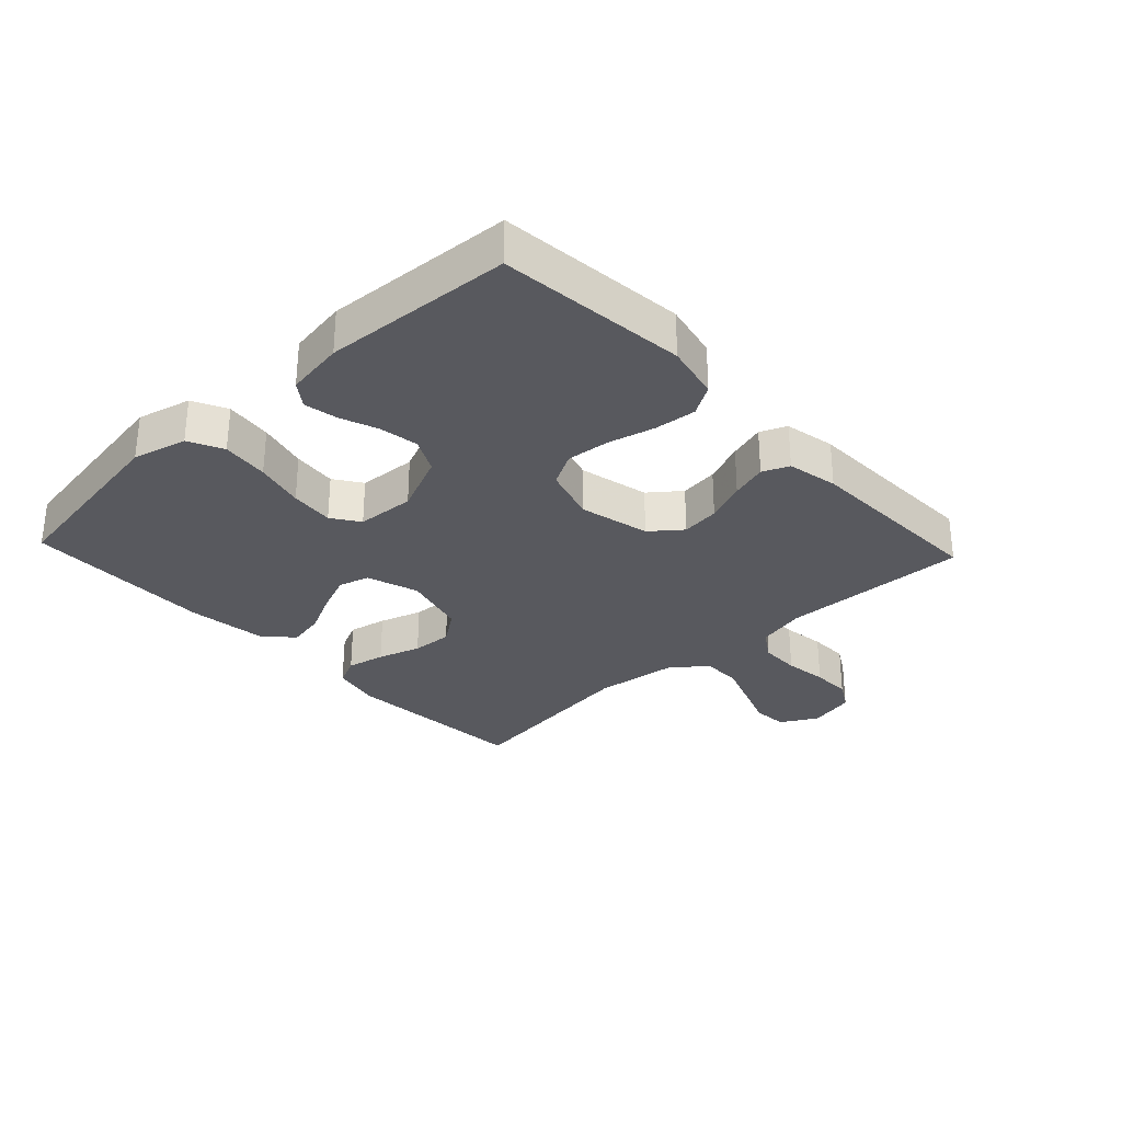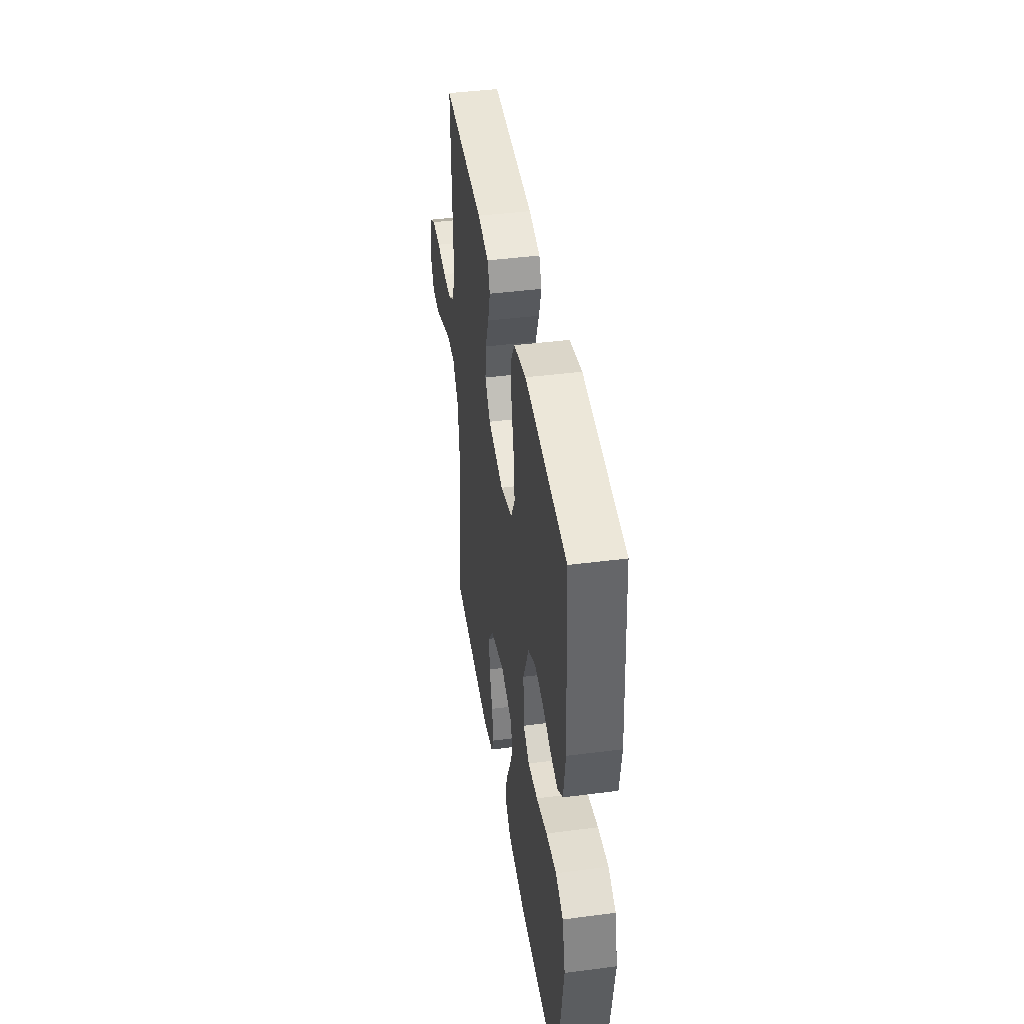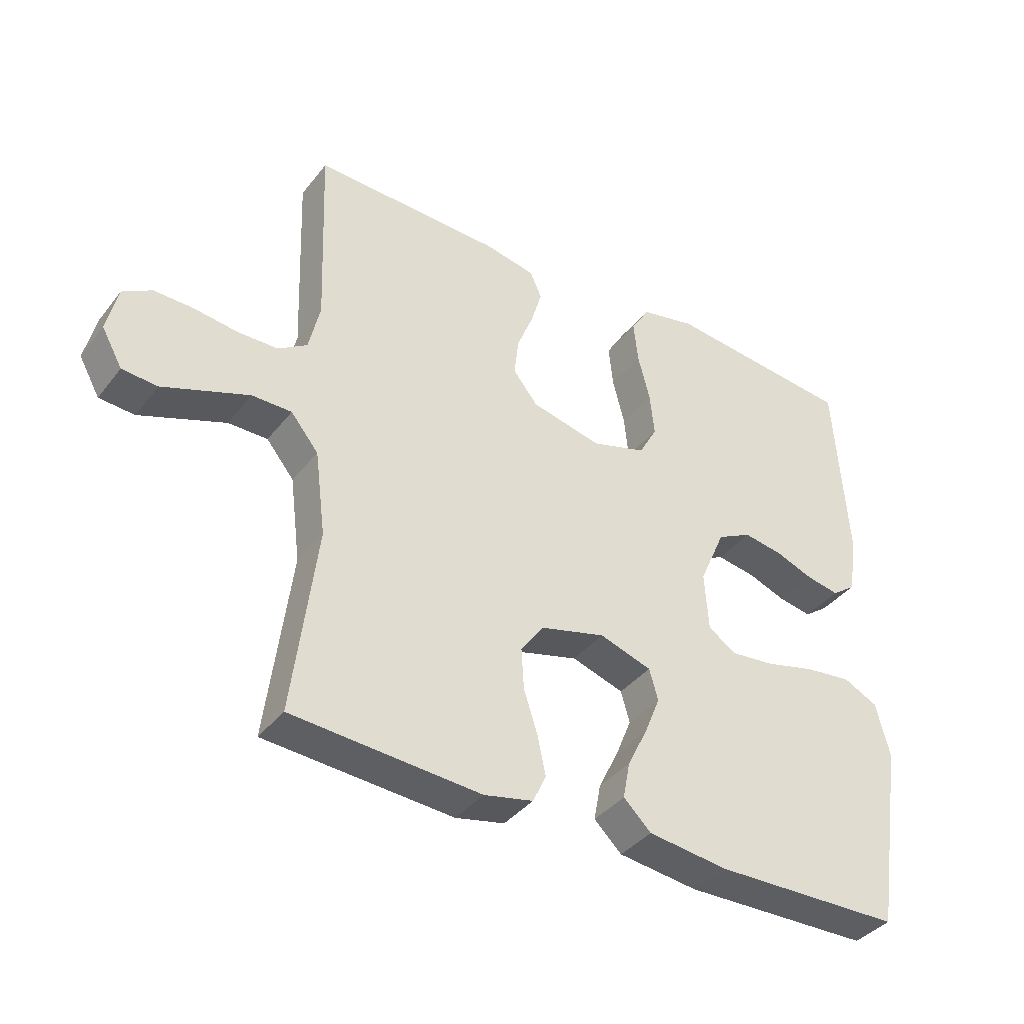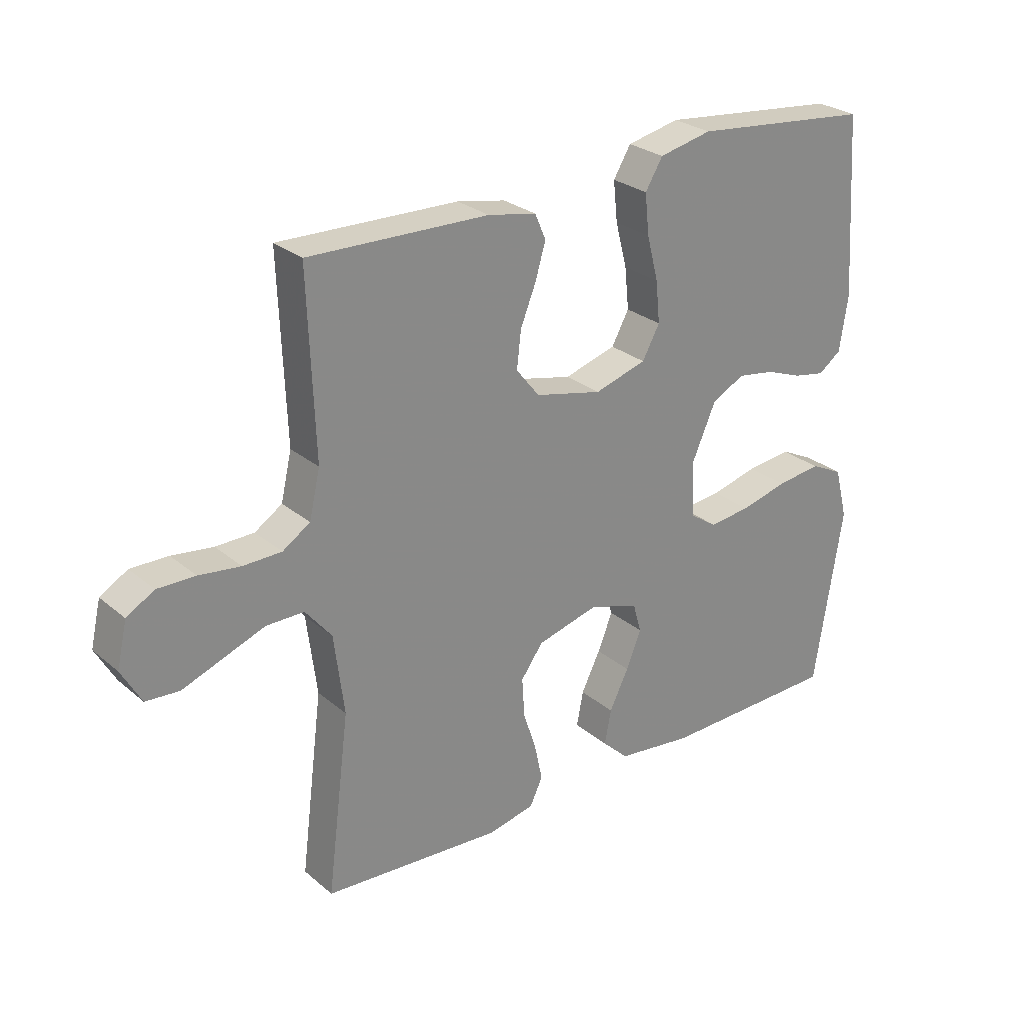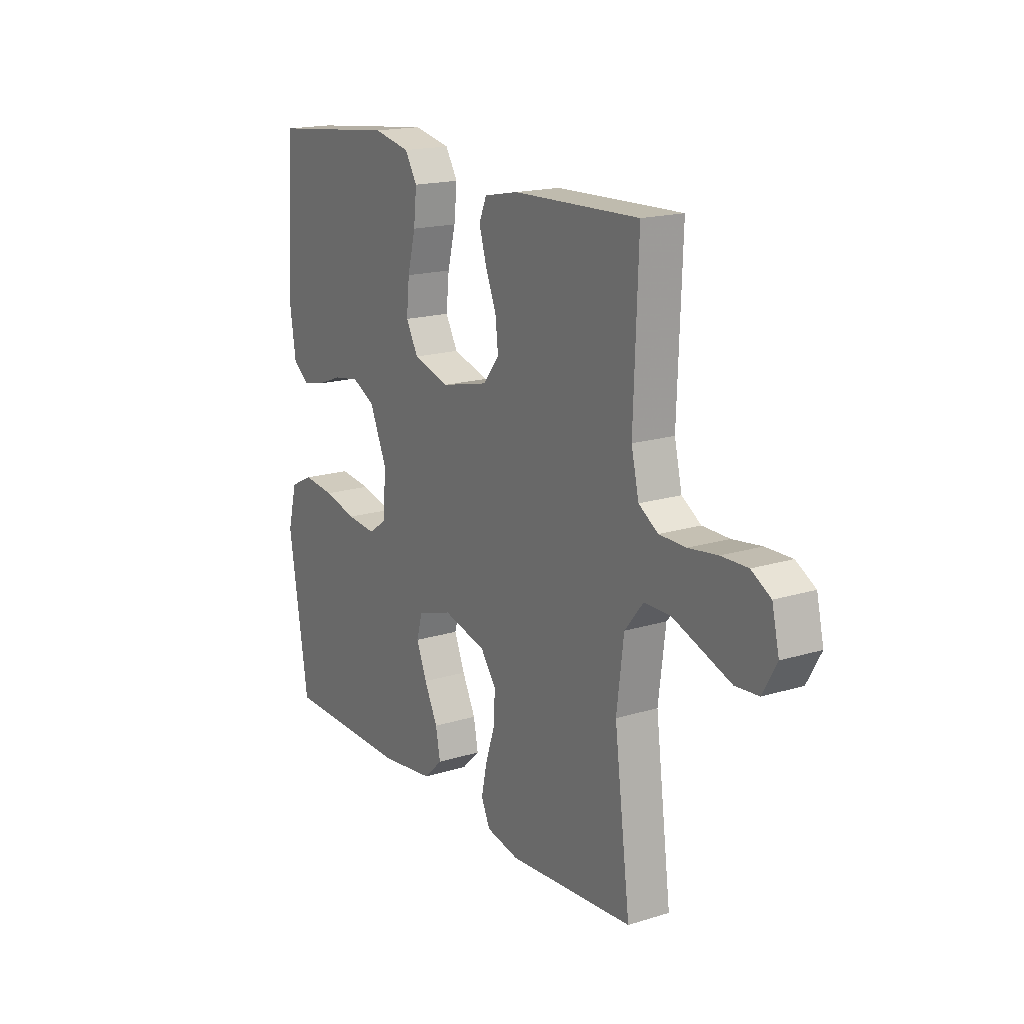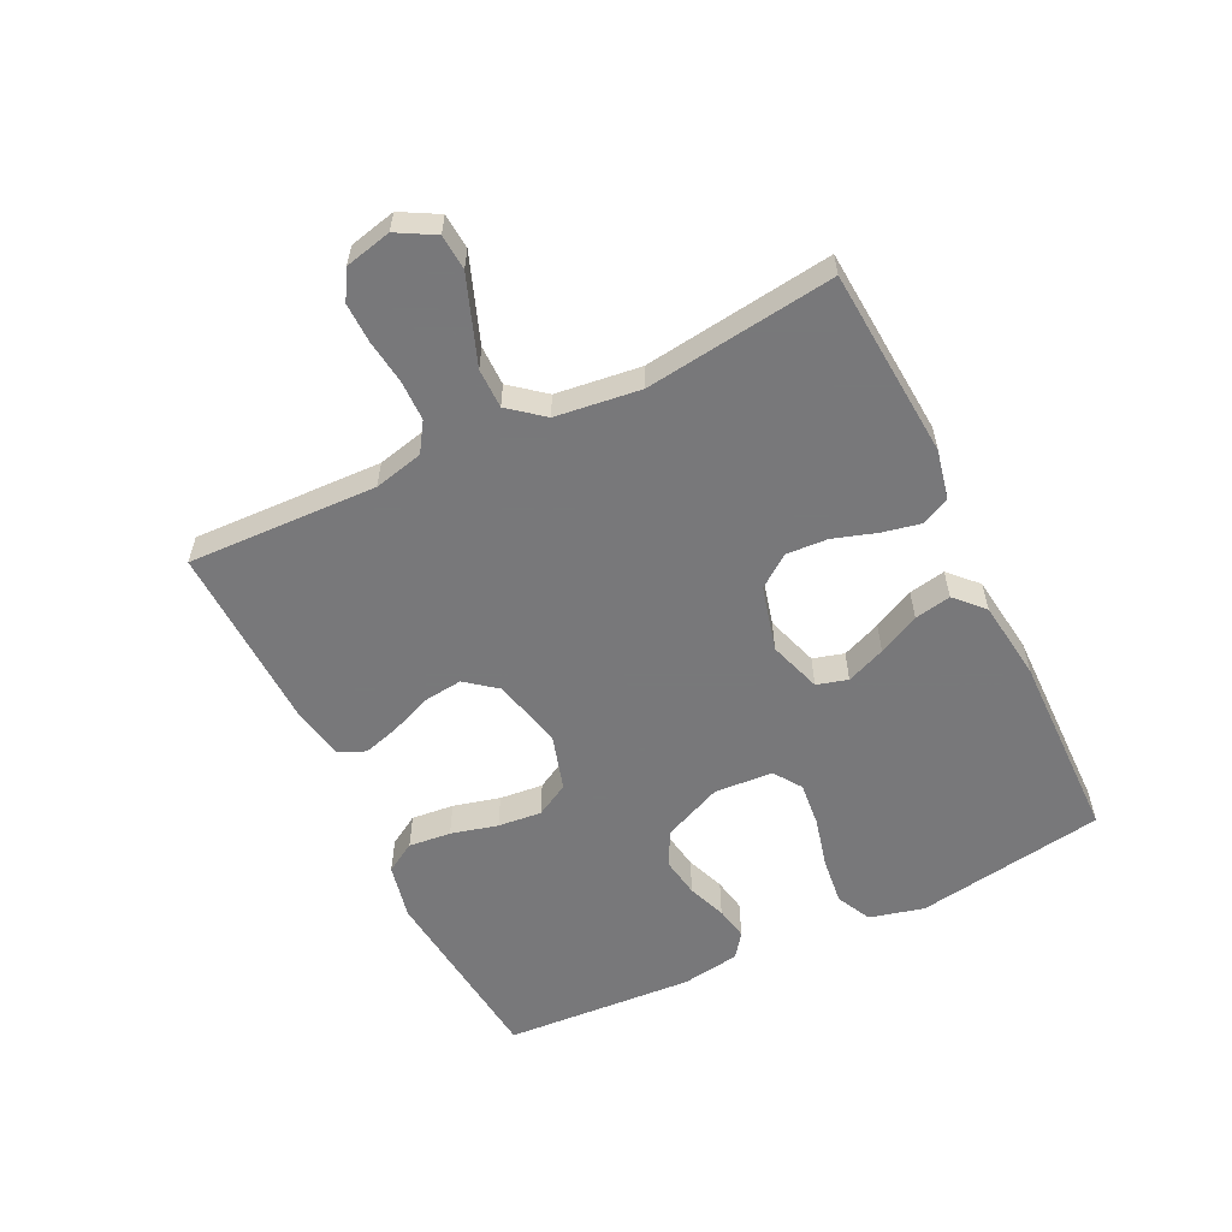
<metadata>
{"format":"obj","ext":"obj","renderer":"f3d","projection":"perspective","resolution":1024,"background":"white","views":[{"elev":-30.4,"azim":-46.8,"up":"+Y"},{"elev":42.4,"azim":-98.8,"up":"+Z"},{"elev":-38.4,"azim":146.4,"up":"+Z"},{"elev":27.1,"azim":141.9,"up":"+Z"},{"elev":17.3,"azim":58.3,"up":"+Z"},{"elev":-57.6,"azim":116.1,"up":"+Y"}]}
</metadata>
<code>
v -0.5 0.07 -0.5
v -0.547 0.07 -0.2
v -0.525 0.07 -0.114
v -0.47 0.07 -0.087
v -0.395 0.07 -0.096
v -0.316 0.07 -0.116
v -0.246 0.07 -0.123
v -0.202 0.07 -0.093
v -0.196 0.07 0
v -0.237 0.07 0.094
v -0.292 0.07 0.122
v -0.354 0.07 0.112
v -0.415 0.07 0.089
v -0.468 0.07 0.079
v -0.506 0.07 0.107
v -0.52 0.07 0.2
v -0.5 0.07 0.5
v -0.2 0.07 0.531
v -0.112 0.07 0.512
v -0.083 0.07 0.464
v -0.09 0.07 0.397
v -0.109 0.07 0.323
v -0.116 0.07 0.254
v -0.087 0.07 0.201
v 0 0.07 0.175
v 0.112 0.07 0.201
v 0.151 0.07 0.25
v 0.144 0.07 0.311
v 0.118 0.07 0.376
v 0.101 0.07 0.434
v 0.119 0.07 0.476
v 0.2 0.07 0.492
v 0.5 0.07 0.5
v 0.489 0.07 0.2
v 0.507 0.07 0.122
v 0.553 0.07 0.092
v 0.617 0.07 0.091
v 0.686 0.07 0.1
v 0.749 0.07 0.101
v 0.795 0.07 0.074
v 0.812 0.07 0
v 0.779 0.07 -0.059
v 0.723 0.07 -0.063
v 0.656 0.07 -0.038
v 0.586 0.07 -0.012
v 0.523 0.07 -0.012
v 0.479 0.07 -0.066
v 0.462 0.07 -0.2
v 0.5 0.07 -0.5
v 0.2 0.07 -0.521
v 0.122 0.07 -0.504
v 0.101 0.07 -0.459
v 0.114 0.07 -0.398
v 0.136 0.07 -0.33
v 0.14 0.07 -0.265
v 0.103 0.07 -0.214
v 0 0.07 -0.187
v -0.083 0.07 -0.214
v -0.097 0.07 -0.263
v -0.072 0.07 -0.325
v -0.04 0.07 -0.39
v -0.029 0.07 -0.448
v -0.073 0.07 -0.49
v -0.2 0.07 -0.506
v -0.5 0 -0.5
v -0.547 0 -0.2
v -0.525 0 -0.114
v -0.47 0 -0.087
v -0.395 0 -0.096
v -0.316 0 -0.116
v -0.246 0 -0.123
v -0.202 0 -0.093
v -0.196 0 0
v -0.237 0 0.094
v -0.292 0 0.122
v -0.354 0 0.112
v -0.415 0 0.089
v -0.468 0 0.079
v -0.506 0 0.107
v -0.52 0 0.2
v -0.5 0 0.5
v -0.2 0 0.531
v -0.112 0 0.512
v -0.083 0 0.464
v -0.09 0 0.397
v -0.109 0 0.323
v -0.116 0 0.254
v -0.087 0 0.201
v 0 0 0.175
v 0.112 0 0.201
v 0.151 0 0.25
v 0.144 0 0.311
v 0.118 0 0.376
v 0.101 0 0.434
v 0.119 0 0.476
v 0.2 0 0.492
v 0.5 0 0.5
v 0.489 0 0.2
v 0.507 0 0.122
v 0.553 0 0.092
v 0.617 0 0.091
v 0.686 0 0.1
v 0.749 0 0.101
v 0.795 0 0.074
v 0.812 0 0
v 0.779 0 -0.059
v 0.723 0 -0.063
v 0.656 0 -0.038
v 0.586 0 -0.012
v 0.523 0 -0.012
v 0.479 0 -0.066
v 0.462 0 -0.2
v 0.5 0 -0.5
v 0.2 0 -0.521
v 0.122 0 -0.504
v 0.101 0 -0.459
v 0.114 0 -0.398
v 0.136 0 -0.33
v 0.14 0 -0.265
v 0.103 0 -0.214
v 0 0 -0.187
v -0.083 0 -0.214
v -0.097 0 -0.263
v -0.072 0 -0.325
v -0.04 0 -0.39
v -0.029 0 -0.448
v -0.073 0 -0.49
v -0.2 0 -0.506
f 60 61 62 63
f 59 60 63 64
f 58 59 64 1
f 51 52 53 54
f 49 50 51 54
f 48 49 54 55
f 47 48 55 56
f 41 42 43 44
f 41 44 45
f 40 41 45 46
f 37 38 39 40
f 36 37 40 46
f 31 32 33 34
f 31 34 35
f 28 29 30 31
f 28 31 35
f 27 28 35 36
f 19 20 21 22
f 19 22 23
f 18 19 23
f 17 18 23
f 16 17 23 24
f 12 13 14 15
f 11 12 15 16
f 3 4 5 6
f 3 6 7
f 58 1 2 3
f 57 58 3 7
f 47 56 57
f 26 27 36 46
f 25 26 46 47
f 11 16 24 25
f 10 11 25 47
f 9 10 47 57
f 57 7 8
f 8 9 57
f 127 126 125 124
f 128 127 124 123
f 65 128 123 122
f 118 117 116 115
f 118 115 114 113
f 119 118 113 112
f 120 119 112 111
f 108 107 106 105
f 109 108 105
f 110 109 105 104
f 104 103 102 101
f 110 104 101 100
f 98 97 96 95
f 99 98 95
f 95 94 93 92
f 99 95 92
f 100 99 92 91
f 86 85 84 83
f 87 86 83
f 87 83 82
f 87 82 81
f 88 87 81 80
f 79 78 77 76
f 80 79 76 75
f 70 69 68 67
f 71 70 67
f 67 66 65 122
f 71 67 122 121
f 121 120 111
f 110 100 91 90
f 111 110 90 89
f 89 88 80 75
f 111 89 75 74
f 121 111 74 73
f 72 71 121
f 121 73 72
f 1 65 66 2
f 2 66 67 3
f 3 67 68 4
f 4 68 69 5
f 5 69 70 6
f 6 70 71 7
f 7 71 72 8
f 8 72 73 9
f 9 73 74 10
f 10 74 75 11
f 11 75 76 12
f 12 76 77 13
f 13 77 78 14
f 14 78 79 15
f 15 79 80 16
f 16 80 81 17
f 17 81 82 18
f 18 82 83 19
f 19 83 84 20
f 20 84 85 21
f 21 85 86 22
f 22 86 87 23
f 23 87 88 24
f 24 88 89 25
f 25 89 90 26
f 26 90 91 27
f 27 91 92 28
f 28 92 93 29
f 29 93 94 30
f 30 94 95 31
f 31 95 96 32
f 32 96 97 33
f 33 97 98 34
f 34 98 99 35
f 35 99 100 36
f 36 100 101 37
f 37 101 102 38
f 38 102 103 39
f 39 103 104 40
f 40 104 105 41
f 41 105 106 42
f 42 106 107 43
f 43 107 108 44
f 44 108 109 45
f 45 109 110 46
f 46 110 111 47
f 47 111 112 48
f 48 112 113 49
f 49 113 114 50
f 50 114 115 51
f 51 115 116 52
f 52 116 117 53
f 53 117 118 54
f 54 118 119 55
f 55 119 120 56
f 56 120 121 57
f 57 121 122 58
f 58 122 123 59
f 59 123 124 60
f 60 124 125 61
f 61 125 126 62
f 62 126 127 63
f 63 127 128 64
f 64 128 65 1

</code>
